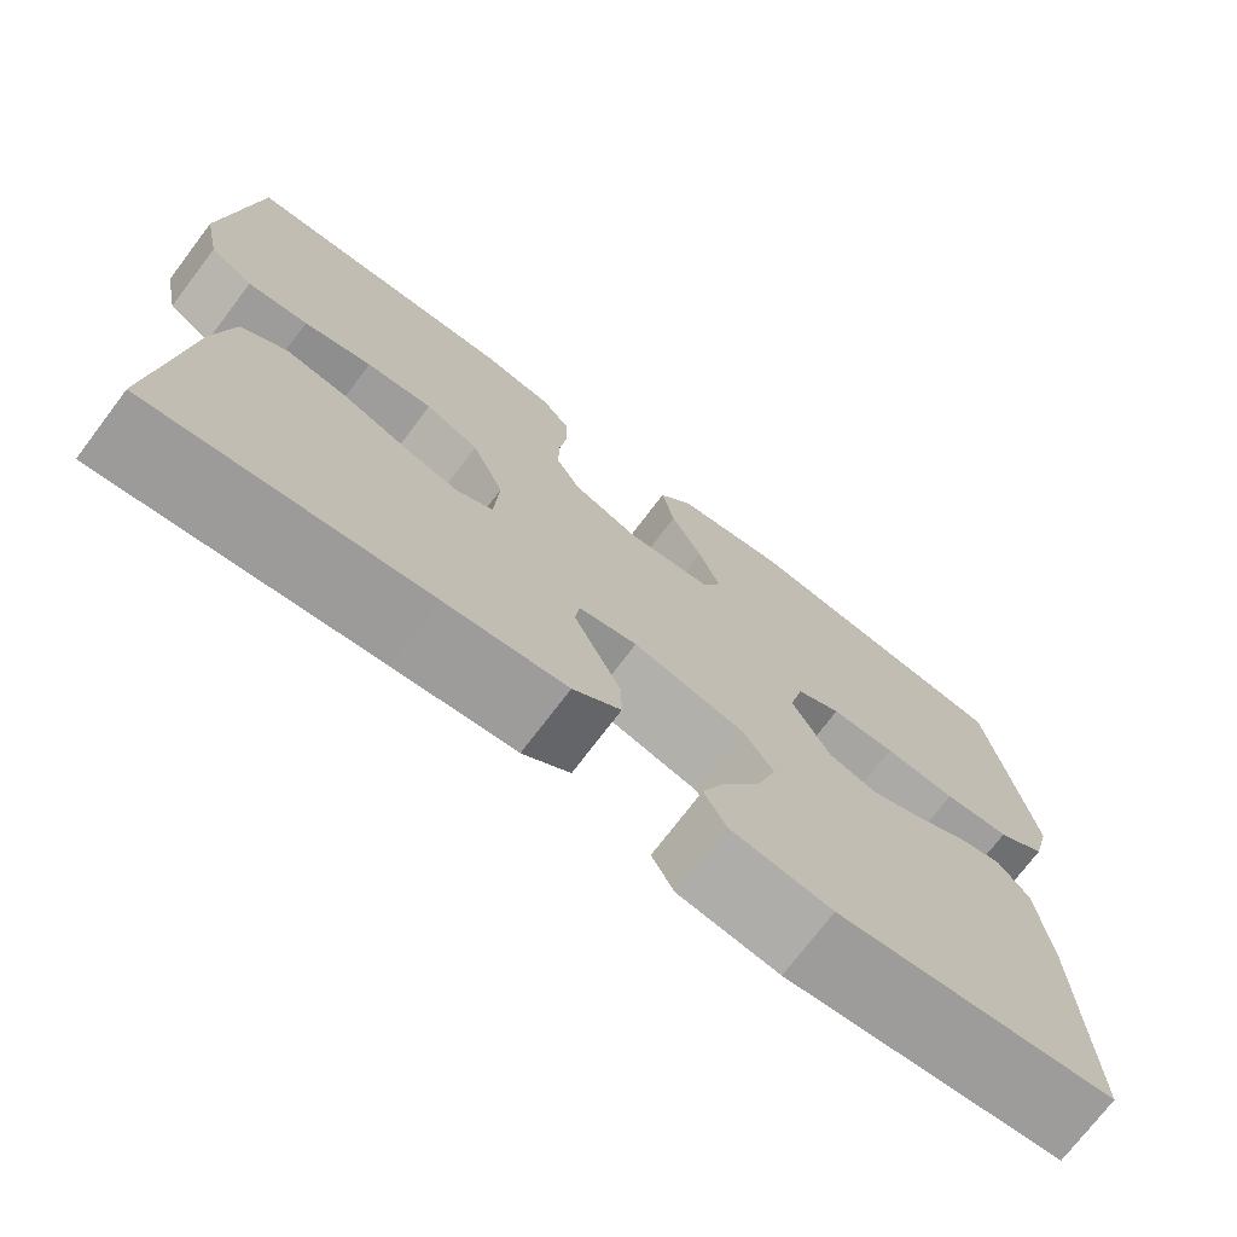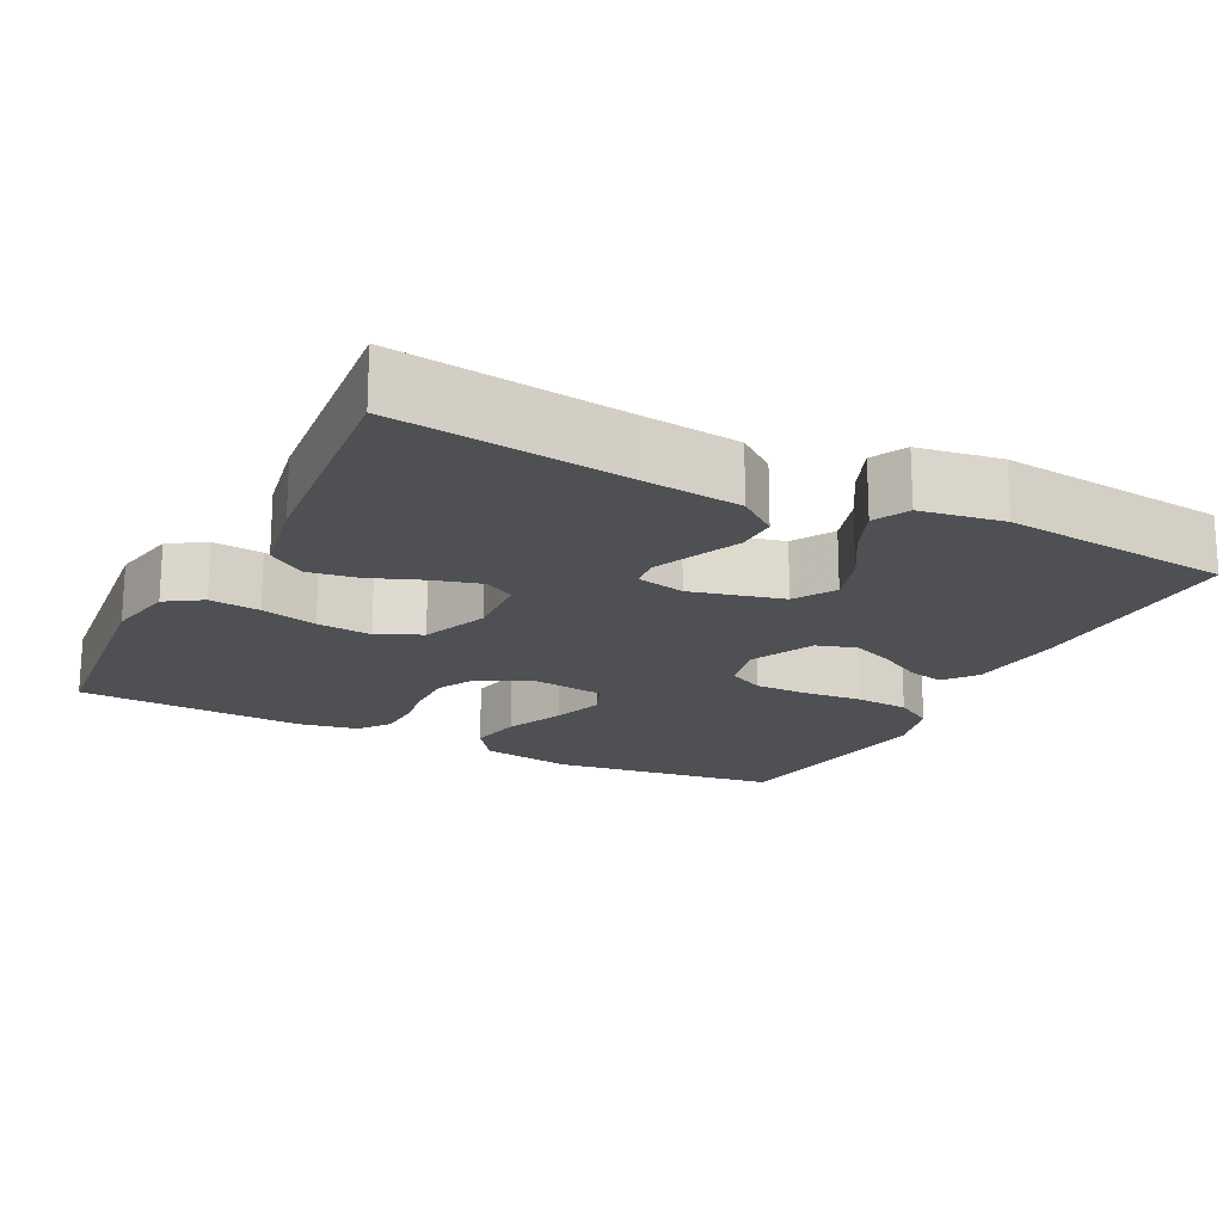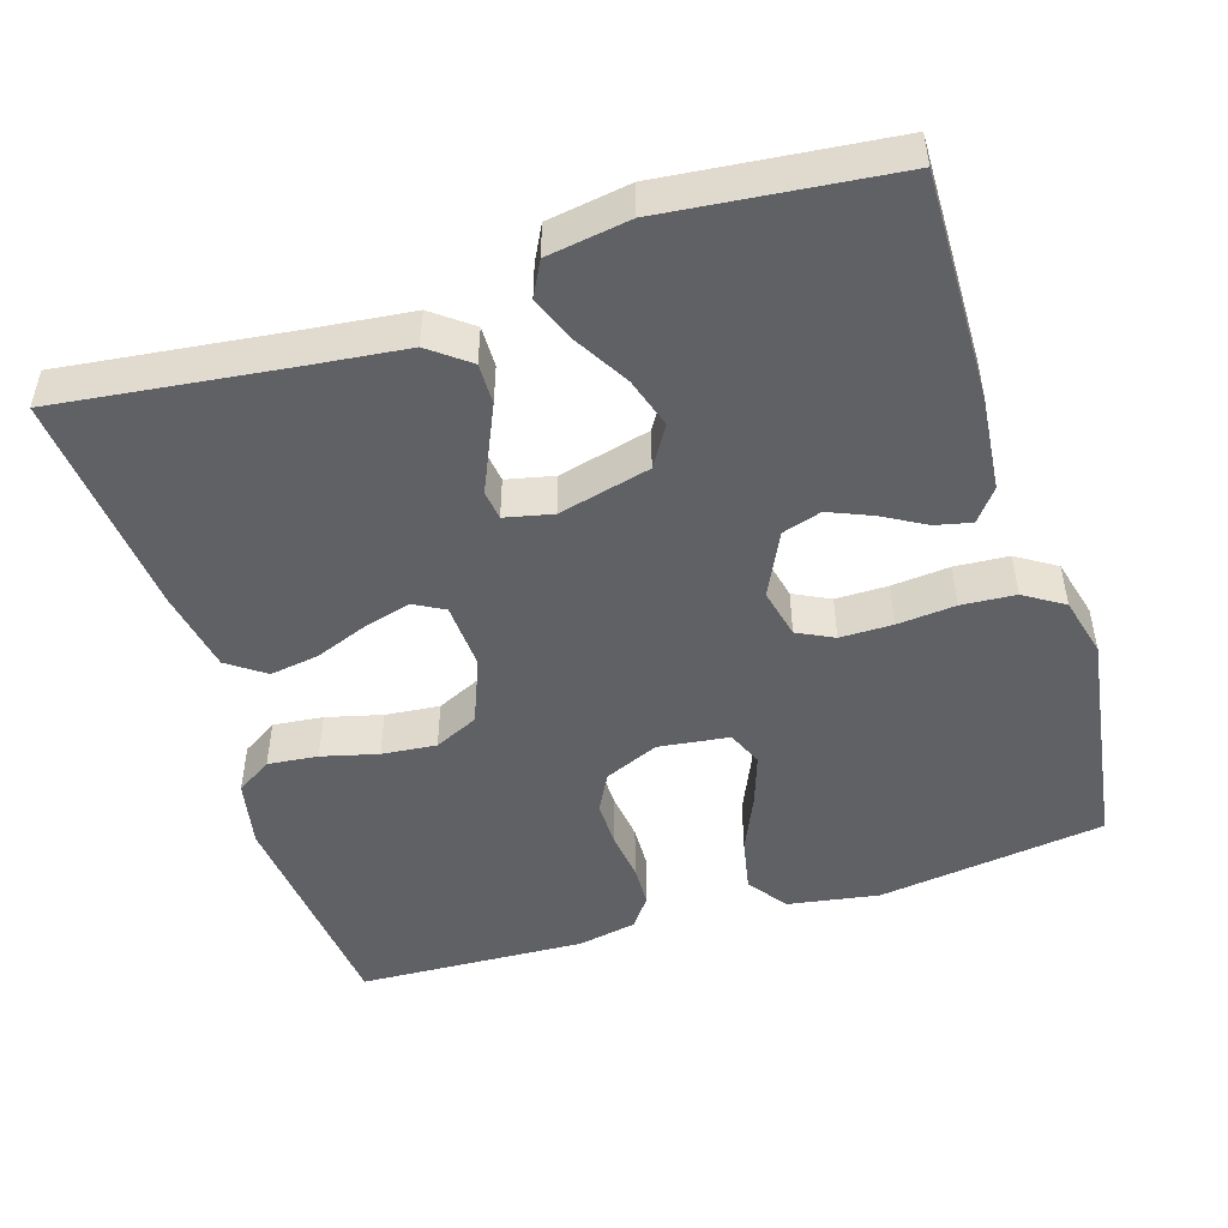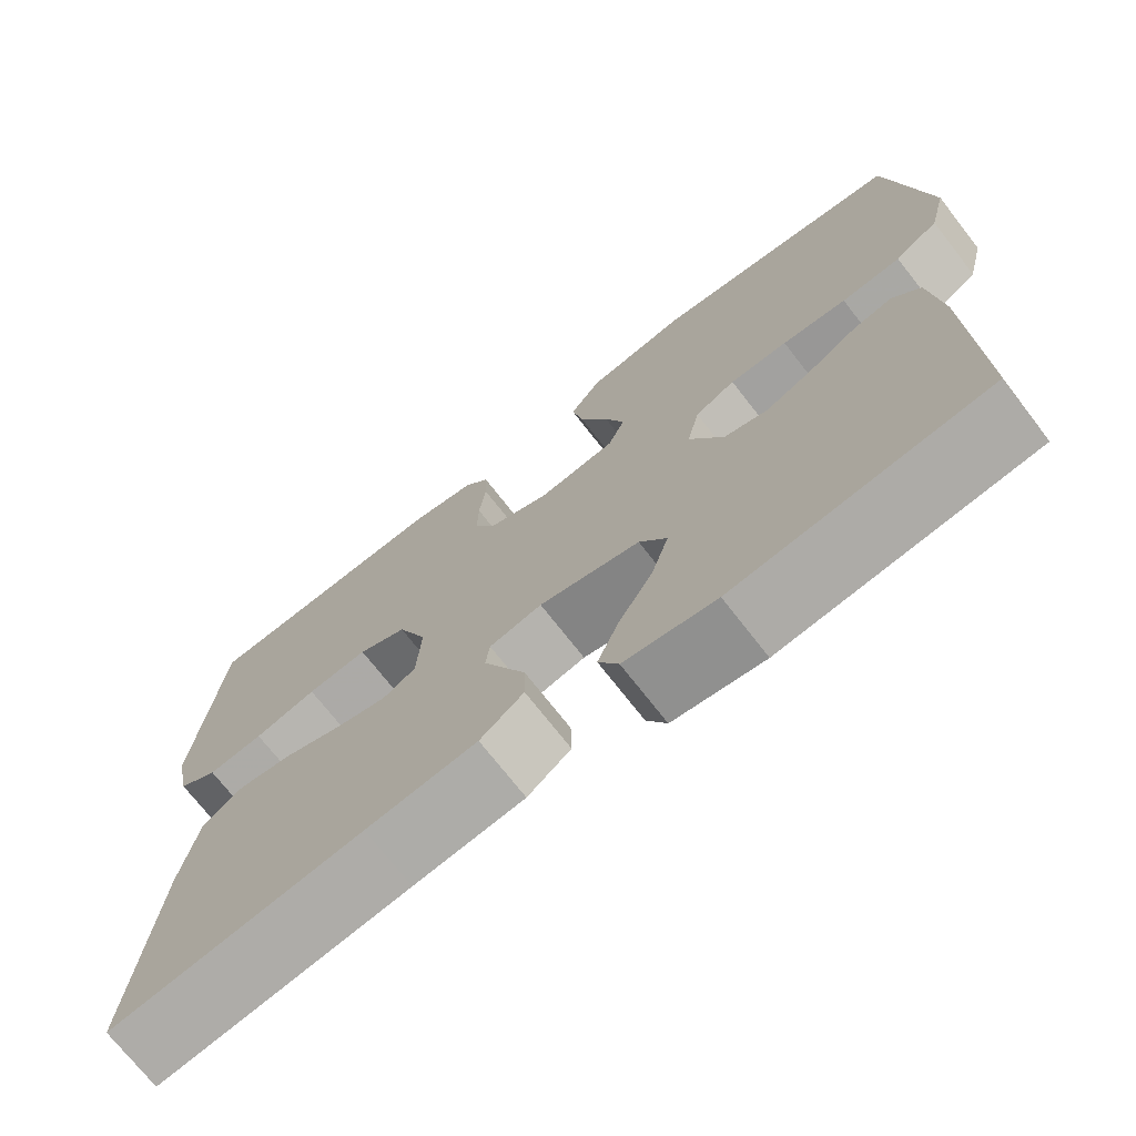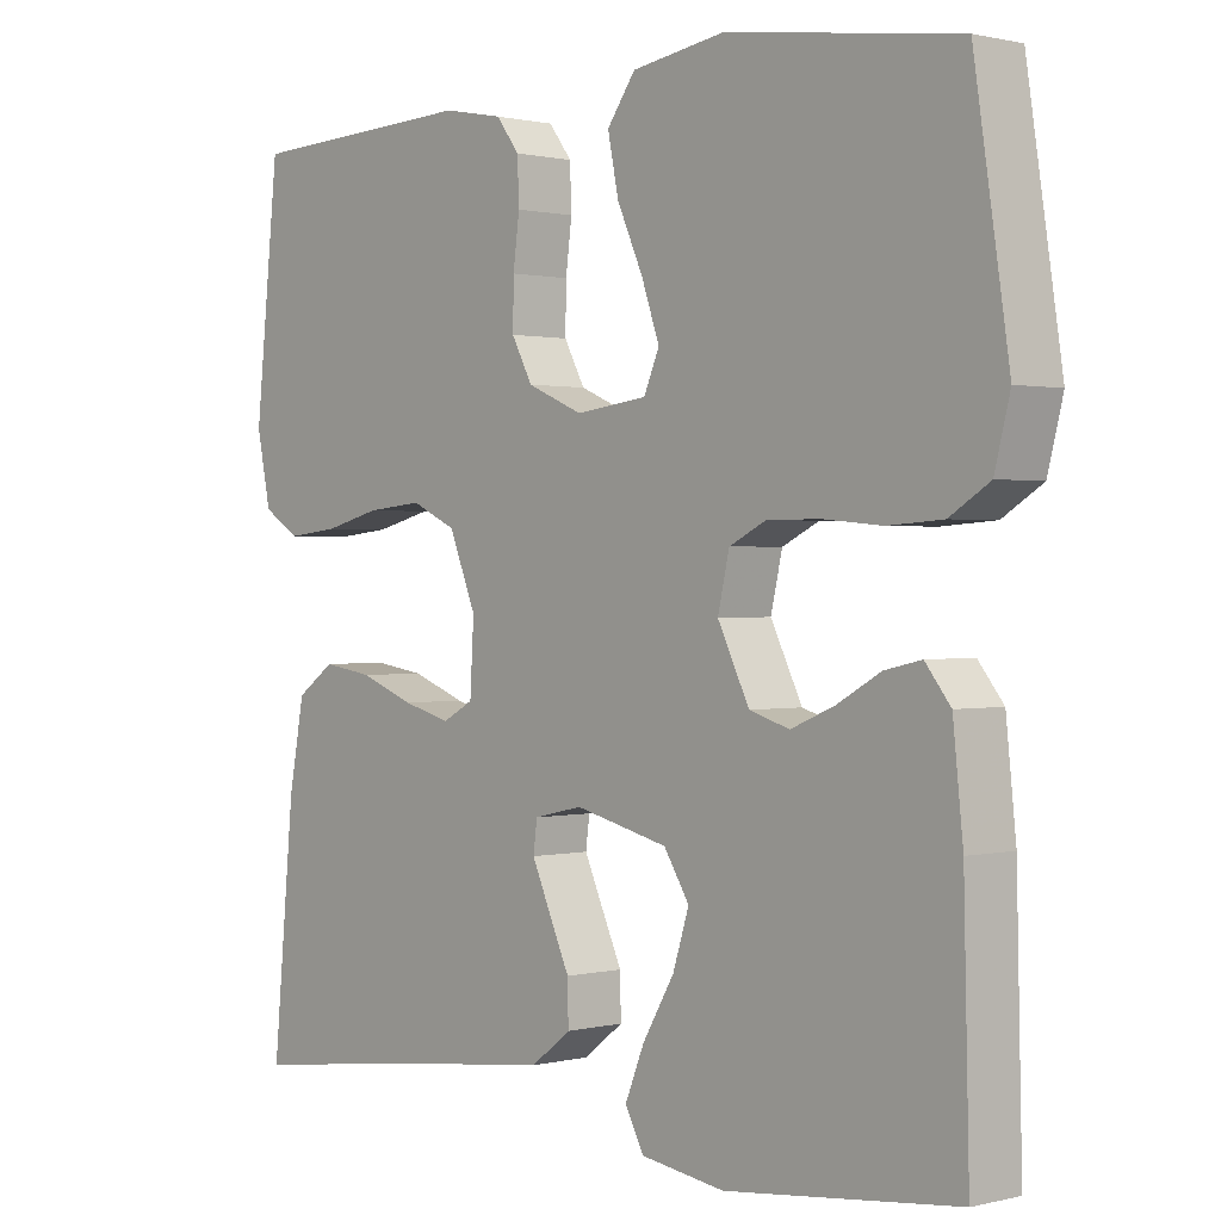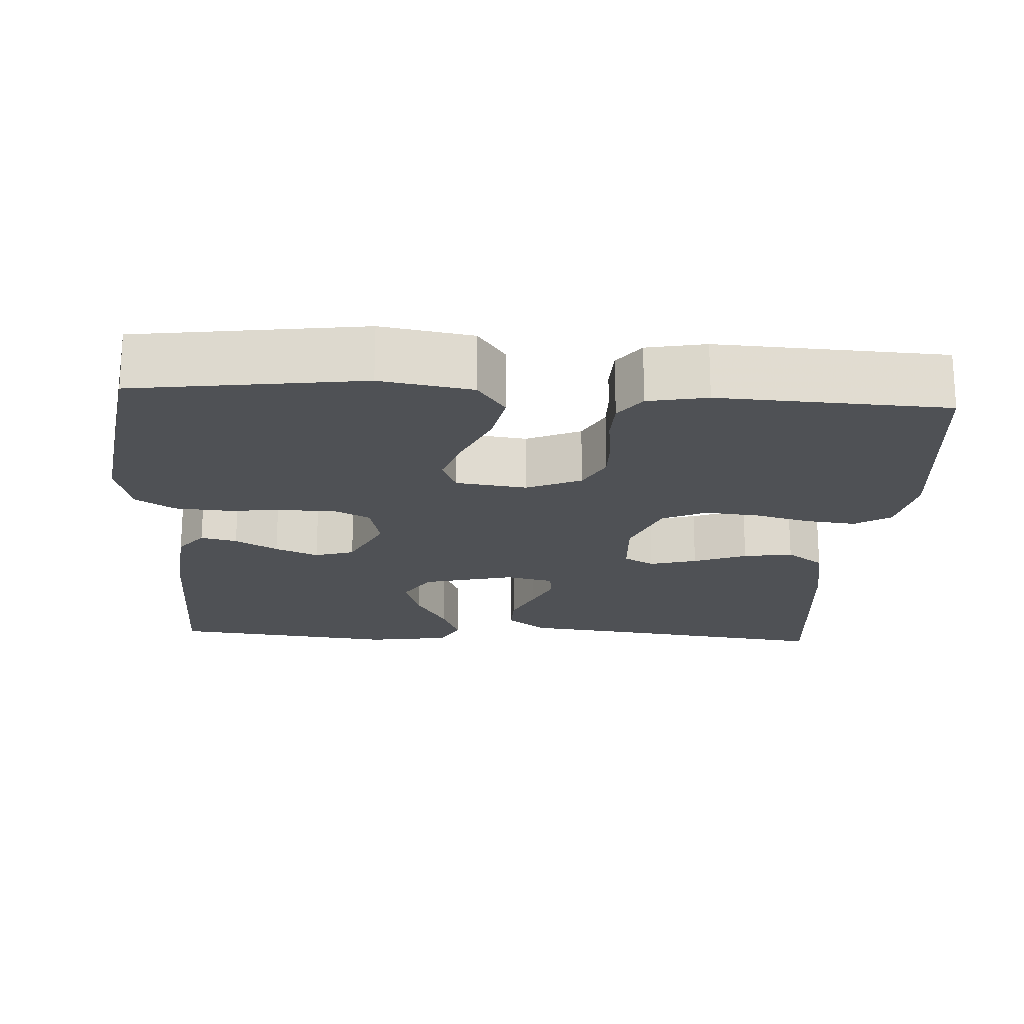
<metadata>
{"format":"obj","ext":"obj","renderer":"f3d","projection":"perspective","resolution":1024,"background":"white","views":[{"elev":-73.6,"azim":142.8,"up":"+Z"},{"elev":-18.7,"azim":153.3,"up":"+Y"},{"elev":-48.8,"azim":-162.5,"up":"+Y"},{"elev":-72.2,"azim":-142.1,"up":"+Z"},{"elev":0.8,"azim":-132.4,"up":"+Z"},{"elev":-19.9,"azim":-3.4,"up":"+Y"}]}
</metadata>
<code>
v 0.5 0.07 -0.5
v 0.2 0.07 -0.463
v 0.068 0.07 -0.448
v 0.016 0.07 -0.408
v 0.017 0.07 -0.354
v 0.044 0.07 -0.294
v 0.068 0.07 -0.24
v 0.063 0.07 -0.201
v 0 0.07 -0.187
v -0.121 0.07 -0.217
v -0.154 0.07 -0.27
v -0.133 0.07 -0.337
v -0.092 0.07 -0.407
v -0.067 0.07 -0.469
v -0.091 0.07 -0.515
v -0.2 0.07 -0.532
v -0.5 0.07 -0.5
v -0.493 0.07 -0.2
v -0.48 0.07 -0.075
v -0.447 0.07 -0.033
v -0.399 0.07 -0.044
v -0.343 0.07 -0.076
v -0.286 0.07 -0.1
v -0.234 0.07 -0.084
v -0.193 0.07 0
v -0.208 0.07 0.066
v -0.256 0.07 0.09
v -0.325 0.07 0.09
v -0.402 0.07 0.083
v -0.473 0.07 0.088
v -0.525 0.07 0.121
v -0.545 0.07 0.2
v -0.5 0.07 0.5
v -0.2 0.07 0.541
v -0.079 0.07 0.521
v -0.042 0.07 0.469
v -0.056 0.07 0.399
v -0.09 0.07 0.323
v -0.113 0.07 0.256
v -0.093 0.07 0.209
v 0 0.07 0.197
v 0.072 0.07 0.228
v 0.099 0.07 0.279
v 0.098 0.07 0.34
v 0.09 0.07 0.403
v 0.092 0.07 0.459
v 0.122 0.07 0.499
v 0.2 0.07 0.514
v 0.5 0.07 0.5
v 0.531 0.07 0.2
v 0.513 0.07 0.111
v 0.466 0.07 0.081
v 0.4 0.07 0.088
v 0.326 0.07 0.107
v 0.254 0.07 0.114
v 0.196 0.07 0.087
v 0.161 0.07 0
v 0.166 0.07 -0.089
v 0.206 0.07 -0.111
v 0.268 0.07 -0.094
v 0.338 0.07 -0.067
v 0.403 0.07 -0.057
v 0.452 0.07 -0.092
v 0.472 0.07 -0.2
v 0.5 0 -0.5
v 0.2 0 -0.463
v 0.068 0 -0.448
v 0.016 0 -0.408
v 0.017 0 -0.354
v 0.044 0 -0.294
v 0.068 0 -0.24
v 0.063 0 -0.201
v 0 0 -0.187
v -0.121 0 -0.217
v -0.154 0 -0.27
v -0.133 0 -0.337
v -0.092 0 -0.407
v -0.067 0 -0.469
v -0.091 0 -0.515
v -0.2 0 -0.532
v -0.5 0 -0.5
v -0.493 0 -0.2
v -0.48 0 -0.075
v -0.447 0 -0.033
v -0.399 0 -0.044
v -0.343 0 -0.076
v -0.286 0 -0.1
v -0.234 0 -0.084
v -0.193 0 0
v -0.208 0 0.066
v -0.256 0 0.09
v -0.325 0 0.09
v -0.402 0 0.083
v -0.473 0 0.088
v -0.525 0 0.121
v -0.545 0 0.2
v -0.5 0 0.5
v -0.2 0 0.541
v -0.079 0 0.521
v -0.042 0 0.469
v -0.056 0 0.399
v -0.09 0 0.323
v -0.113 0 0.256
v -0.093 0 0.209
v 0 0 0.197
v 0.072 0 0.228
v 0.099 0 0.279
v 0.098 0 0.34
v 0.09 0 0.403
v 0.092 0 0.459
v 0.122 0 0.499
v 0.2 0 0.514
v 0.5 0 0.5
v 0.531 0 0.2
v 0.513 0 0.111
v 0.466 0 0.081
v 0.4 0 0.088
v 0.326 0 0.107
v 0.254 0 0.114
v 0.196 0 0.087
v 0.161 0 0
v 0.166 0 -0.089
v 0.206 0 -0.111
v 0.268 0 -0.094
v 0.338 0 -0.067
v 0.403 0 -0.057
v 0.452 0 -0.092
v 0.472 0 -0.2
f 64 1 2
f 63 64 2
f 62 63 2
f 61 62 2
f 60 61 2
f 4 5 6
f 3 4 6
f 2 3 6
f 60 2 6
f 59 60 6
f 58 59 6 7
f 57 58 7 8
f 56 57 8 9
f 52 53 54
f 51 52 54
f 50 51 54
f 49 50 54
f 48 49 54
f 47 48 54
f 46 47 54
f 45 46 54
f 44 45 54
f 43 44 54 55
f 42 43 55 56
f 36 37 38
f 35 36 38
f 34 35 38
f 33 34 38
f 32 33 38
f 31 32 38
f 30 31 38
f 29 30 38
f 28 29 38
f 27 28 38 39
f 26 27 39 40
f 20 21 22
f 19 20 22
f 18 19 22
f 17 18 22
f 16 17 22
f 15 16 22
f 14 15 22
f 13 14 22
f 12 13 22
f 11 12 22 23
f 10 11 23 24
f 10 24 25
f 9 10 25
f 56 9 25
f 42 56 25
f 41 42 25
f 25 26 40 41
f 66 65 128
f 66 128 127
f 66 127 126
f 66 126 125
f 66 125 124
f 70 69 68
f 70 68 67
f 70 67 66
f 70 66 124
f 70 124 123
f 71 70 123 122
f 72 71 122 121
f 73 72 121 120
f 118 117 116
f 118 116 115
f 118 115 114
f 118 114 113
f 118 113 112
f 118 112 111
f 118 111 110
f 118 110 109
f 118 109 108
f 119 118 108 107
f 120 119 107 106
f 102 101 100
f 102 100 99
f 102 99 98
f 102 98 97
f 102 97 96
f 102 96 95
f 102 95 94
f 102 94 93
f 102 93 92
f 103 102 92 91
f 104 103 91 90
f 86 85 84
f 86 84 83
f 86 83 82
f 86 82 81
f 86 81 80
f 86 80 79
f 86 79 78
f 86 78 77
f 86 77 76
f 87 86 76 75
f 88 87 75 74
f 89 88 74
f 89 74 73
f 89 73 120
f 89 120 106
f 89 106 105
f 105 104 90 89
f 1 65 66 2
f 2 66 67 3
f 3 67 68 4
f 4 68 69 5
f 5 69 70 6
f 6 70 71 7
f 7 71 72 8
f 8 72 73 9
f 9 73 74 10
f 10 74 75 11
f 11 75 76 12
f 12 76 77 13
f 13 77 78 14
f 14 78 79 15
f 15 79 80 16
f 16 80 81 17
f 17 81 82 18
f 18 82 83 19
f 19 83 84 20
f 20 84 85 21
f 21 85 86 22
f 22 86 87 23
f 23 87 88 24
f 24 88 89 25
f 25 89 90 26
f 26 90 91 27
f 27 91 92 28
f 28 92 93 29
f 29 93 94 30
f 30 94 95 31
f 31 95 96 32
f 32 96 97 33
f 33 97 98 34
f 34 98 99 35
f 35 99 100 36
f 36 100 101 37
f 37 101 102 38
f 38 102 103 39
f 39 103 104 40
f 40 104 105 41
f 41 105 106 42
f 42 106 107 43
f 43 107 108 44
f 44 108 109 45
f 45 109 110 46
f 46 110 111 47
f 47 111 112 48
f 48 112 113 49
f 49 113 114 50
f 50 114 115 51
f 51 115 116 52
f 52 116 117 53
f 53 117 118 54
f 54 118 119 55
f 55 119 120 56
f 56 120 121 57
f 57 121 122 58
f 58 122 123 59
f 59 123 124 60
f 60 124 125 61
f 61 125 126 62
f 62 126 127 63
f 63 127 128 64
f 64 128 65 1

</code>
